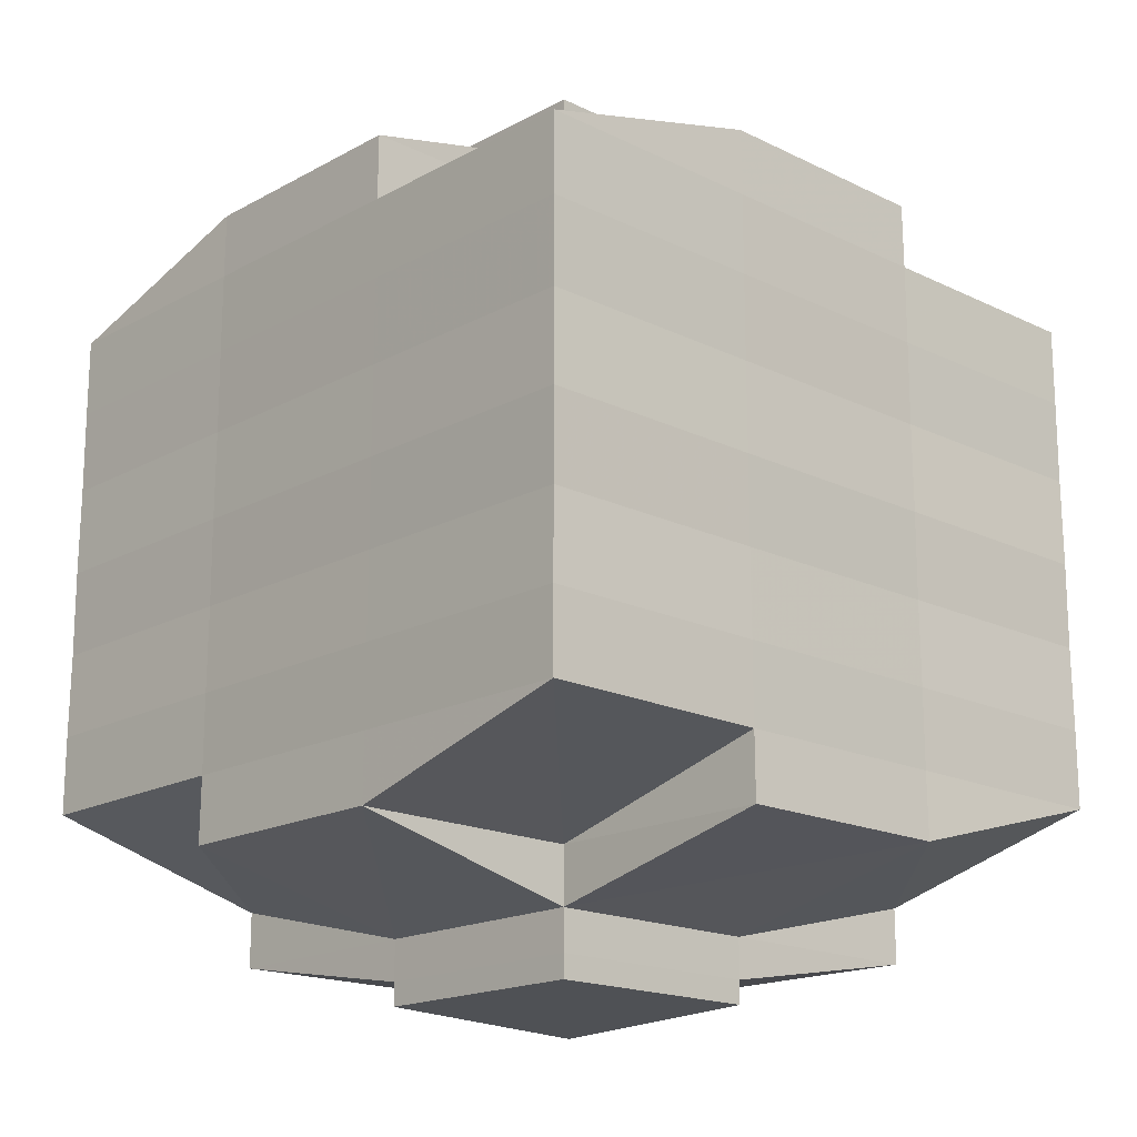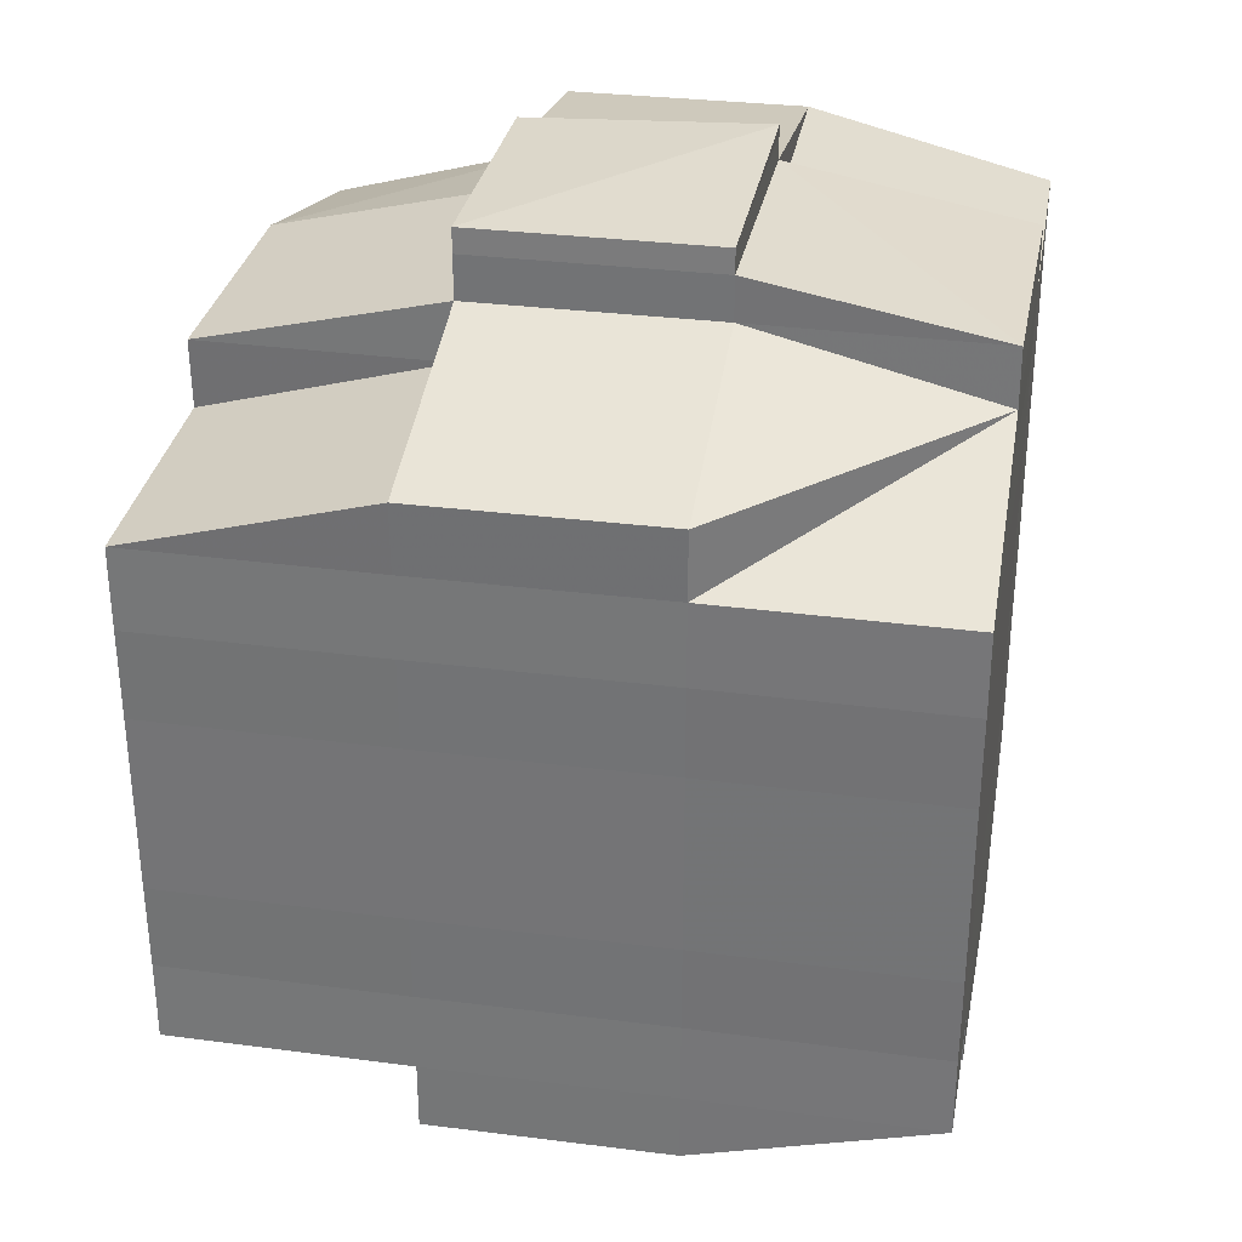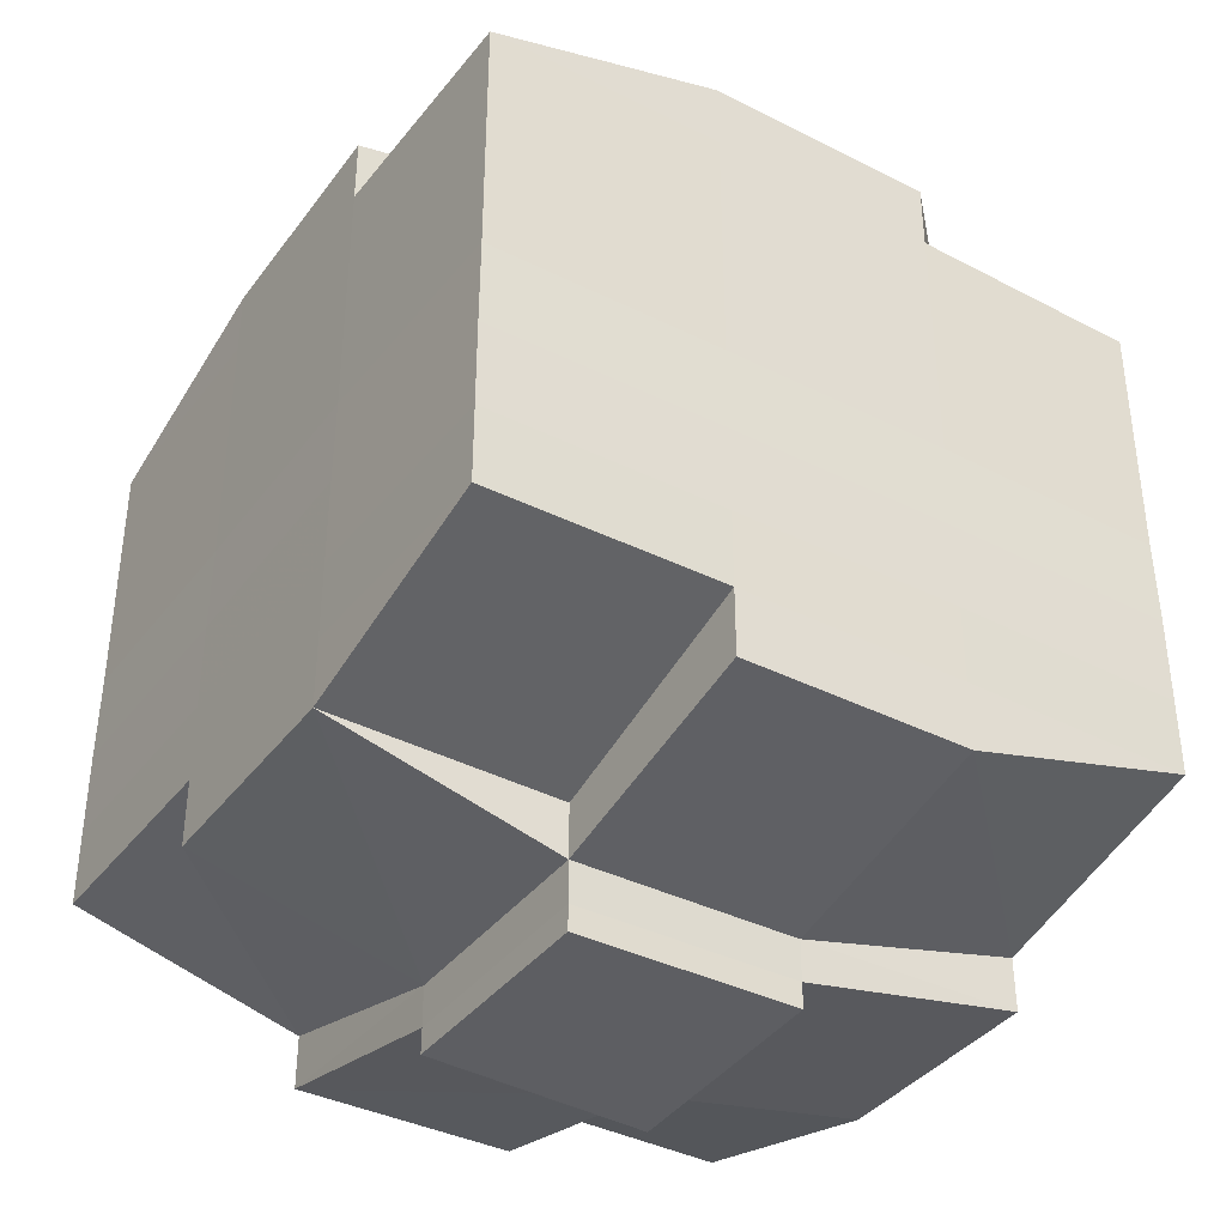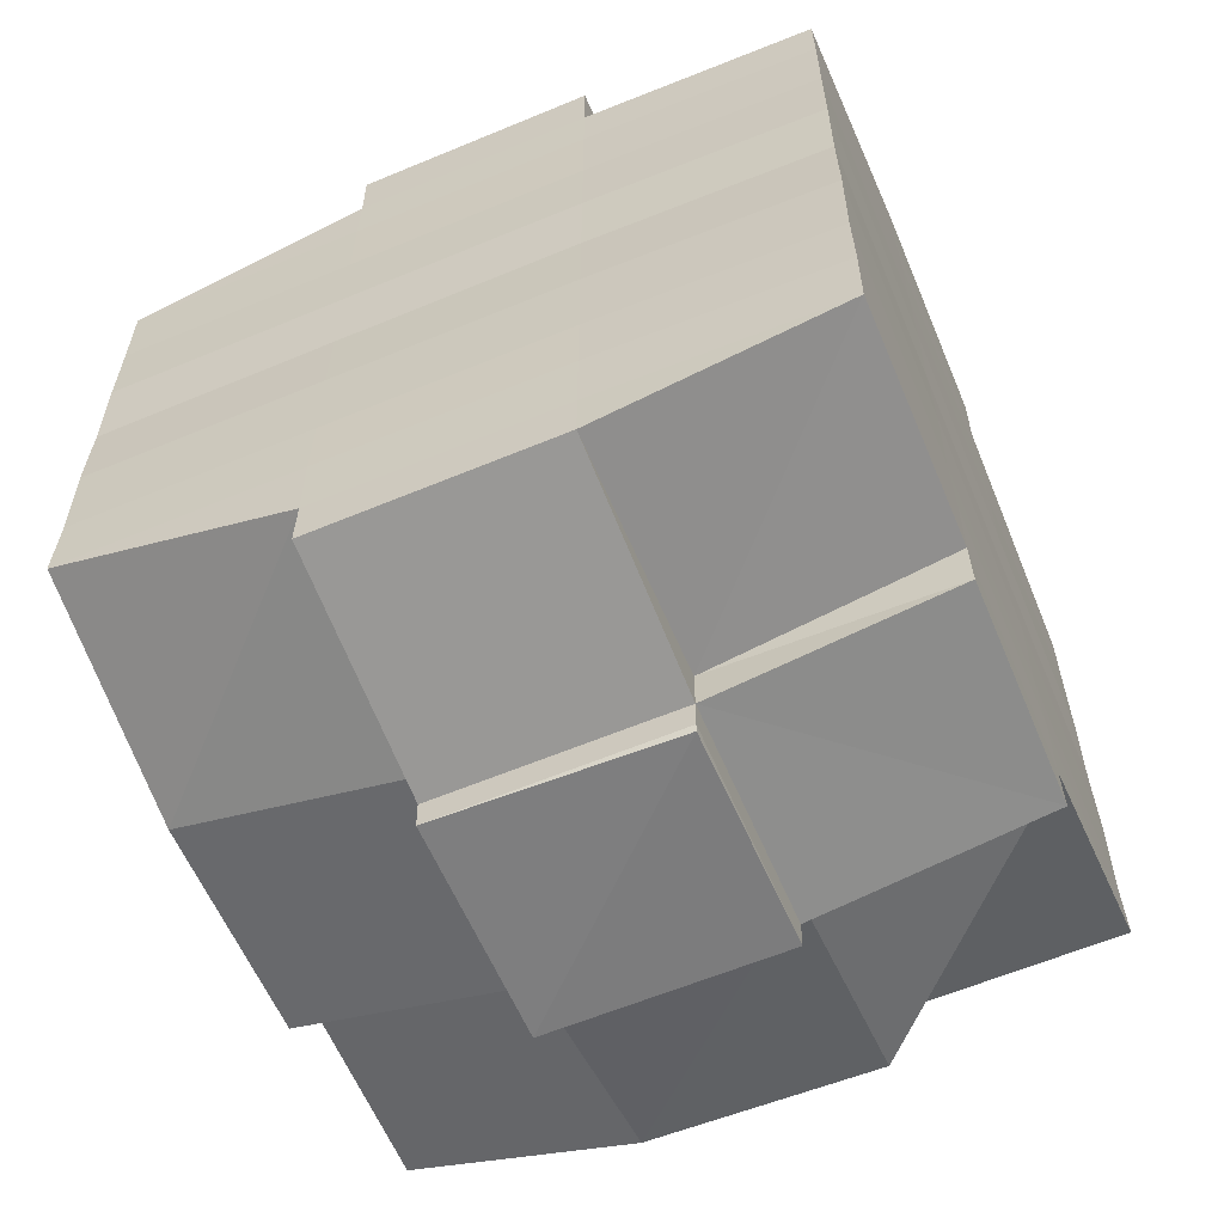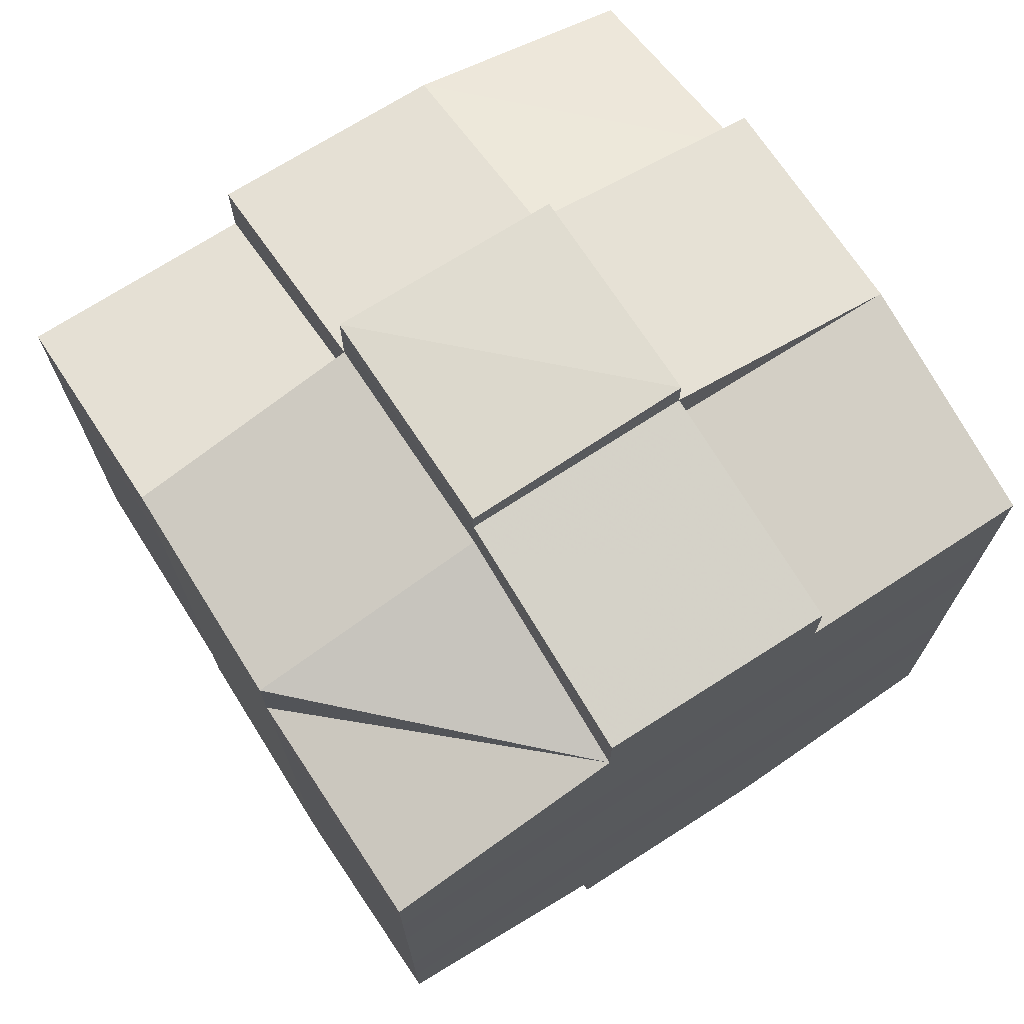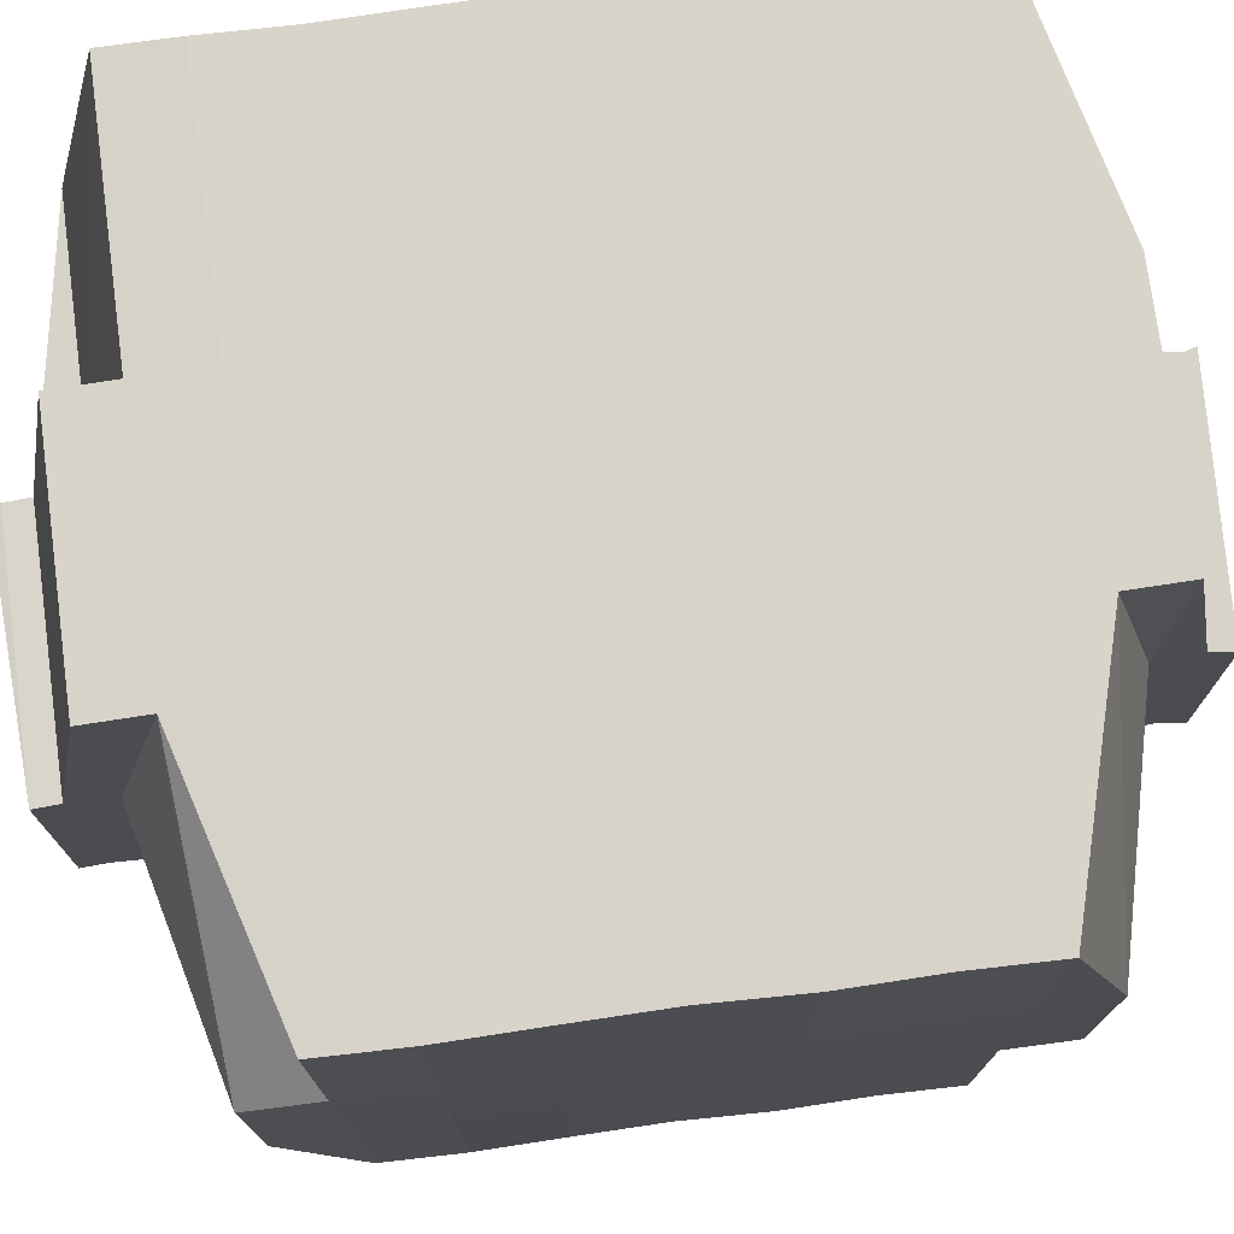
<metadata>
{"format":"obj","ext":"obj","renderer":"f3d","projection":"perspective","resolution":1024,"background":"white","views":[{"elev":-17.8,"azim":-43.4,"up":"+Z"},{"elev":32.2,"azim":10.3,"up":"+Z"},{"elev":-37.4,"azim":-33.2,"up":"+Z"},{"elev":-60.2,"azim":112.7,"up":"+Z"},{"elev":70.9,"azim":57.1,"up":"+Z"},{"elev":75.6,"azim":-97.6,"up":"+Y"}]}
</metadata>
<code>
o 5035
v 2160 1861 13.53
v 2160 1861 13.53
v 2160 1861 13.53
v 2160 1861 13.53
v 2160 1861 13.53
v 2160 1861 13.53
v 2160 1861 13.53
v 2160 1861 13.53
v 2160 1861 13.53
v 2160 1861 13.53
v 2160 1861 13.53
v 2160 1861 13.53
v 2160 1861 13.53
v 2160 1861 13.53
v 2160 1861 13.53
v 2160 1861 13.53
v 2160 1861 13.53
v 2160 1861 13.53
v 2160 1861 13.53
v 2160 1861 13.53
v 2160 1861 13.53
v 2160 1861 13.53
v 2160 1861 13.53
v 2160 1861 13.54
v 2160 1861 13.54
v 2160 1861 13.54
v 2160 1861 13.54
v 2160 1861 13.53
v 2160 1861 13.54
v 2160 1861 13.54
v 2160 1861 13.54
v 2160 1861 13.54
v 2160 1861 13.54
v 2160 1861 13.53
v 2160 1861 13.54
v 2160 1861 13.54
v 2160 1861 13.54
v 2160 1861 13.54
v 2160 1861 13.54
v 2160 1861 13.55
v 2160 1861 13.54
v 2160 1861 13.54
v 2160 1861 13.54
v 2160 1861 13.55
v 2160 1861 13.55
v 2160 1861 13.55
v 2160 1861 13.55
v 2160 1861 13.55
v 2160 1861 13.54
v 2160 1861 13.55
v 2160 1861 13.55
v 2160 1861 13.55
v 2160 1861 13.55
v 2160 1861 13.55
v 2160 1861 13.55
v 2160 1861 13.55
v 2160 1861 13.56
v 2160 1861 13.55
v 2160 1861 13.56
v 2160 1861 13.56
v 2160 1861 13.55
v 2160 1861 13.55
v 2160 1861 13.56
v 2160 1861 13.55
v 2160 1861 13.56
v 2160 1861 13.56
v 2160 1861 13.55
v 2160 1861 13.56
v 2160 1861 13.56
v 2160 1861 13.56
v 2160 1861 13.56
v 2160 1861 13.56
v 2160 1861 13.56
v 2160 1861 13.56
v 2160 1861 13.56
v 2160 1861 13.56
v 2160 1861 13.57
v 2160 1861 13.56
v 2160 1861 13.56
v 2160 1861 13.56
v 2160 1861 13.56
v 2160 1861 13.57
v 2160 1861 13.57
v 2160 1861 13.57
v 2160 1861 13.57
v 2160 1861 13.57
v 2160 1861 13.57
v 2160 1861 13.57
v 2160 1861 13.57
v 2160 1861 13.57
v 2160 1861 13.57
v 2160 1861 13.57
v 2160 1861 13.56
v 2160 1861 13.56
v 2160 1861 13.57
v 2160 1861 13.57
v 2160 1861 13.56
v 2160 1861 13.56
v 2160 1861 13.56
v 2160 1861 13.57
v 2160 1861 13.56
v 2160 1861 13.57
v 2160 1861 13.57
v 2160 1861 13.57
v 2160 1861 13.57
v 2160 1861 13.56
v 2160 1861 13.56
v 2160 1861 13.56
v 2160 1861 13.56
v 2160 1861 13.56
v 2160 1861 13.56
v 2160 1861 13.56
v 2160 1861 13.56
v 2160 1861 13.56
v 2160 1861 13.56
v 2160 1861 13.56
v 2160 1861 13.55
v 2160 1861 13.56
v 2160 1861 13.56
v 2160 1861 13.55
v 2160 1861 13.55
v 2160 1861 13.55
v 2160 1861 13.55
v 2160 1861 13.56
v 2160 1861 13.55
v 2160 1861 13.55
v 2160 1861 13.55
v 2160 1861 13.55
v 2160 1861 13.55
v 2160 1861 13.55
v 2160 1861 13.55
v 2160 1861 13.54
v 2160 1861 13.55
v 2160 1861 13.55
v 2160 1861 13.55
v 2160 1861 13.54
v 2160 1861 13.54
v 2160 1861 13.54
v 2160 1861 13.54
v 2160 1861 13.54
v 2160 1861 13.54
v 2160 1861 13.54
v 2160 1861 13.54
v 2160 1861 13.53
v 2160 1861 13.53
v 2160 1861 13.53
v 2160 1861 13.53
v 2160 1861 13.53
v 2160 1861 13.53
v 2160 1861 13.53
v 2160 1861 13.54
v 2160 1861 13.54
v 2160 1861 13.54
v 2160 1861 13.54
v 2160 1861 13.54
v 2160 1861 13.54
v 2160 1861 13.54
v 2160 1861 13.54
v 2160 1861 13.54
v 2160 1861 13.53
v 2160 1861 13.53
v 2160 1861 13.53
v 2160 1861 13.53
v 2160 1861 13.53
v 2160 1861 13.53
v 2160 1861 13.53
v 2160 1861 13.53
v 2160 1861 13.53
v 2160 1861 13.53
v 2160 1861 13.53
v 2160 1861 13.53
v 2160 1861 13.53
v 2160 1861 13.53
v 2160 1861 13.53
v 2160 1861 13.53
v 2160 1861 13.53
v 2160 1861 13.53
v 2160 1861 13.53
v 2160 1861 13.53
v 2160 1861 13.53
v 2160 1861 13.53
v 2160 1861 13.53
v 2160 1861 13.53
v 2160 1861 13.53
v 2160 1861 13.53
v 2160 1861 13.53
v 2160 1861 13.53
v 2160 1861 13.53
v 2160 1861 13.53
v 2160 1861 13.53
v 2160 1861 13.53
v 2160 1861 13.54
v 2160 1861 13.54
v 2160 1861 13.54
v 2160 1861 13.53
v 2160 1861 13.54
v 2160 1861 13.54
v 2160 1861 13.54
v 2160 1861 13.54
v 2160 1861 13.54
v 2160 1861 13.54
v 2160 1861 13.54
v 2160 1861 13.54
v 2160 1861 13.54
v 2160 1861 13.55
v 2160 1861 13.54
v 2160 1861 13.54
v 2160 1861 13.54
v 2160 1861 13.55
v 2160 1861 13.55
v 2160 1861 13.55
v 2160 1861 13.55
v 2160 1861 13.54
v 2160 1861 13.55
v 2160 1861 13.55
v 2160 1861 13.55
v 2160 1861 13.55
v 2160 1861 13.55
v 2160 1861 13.55
v 2160 1861 13.56
v 2160 1861 13.55
v 2160 1861 13.55
v 2160 1861 13.55
v 2160 1861 13.56
v 2160 1861 13.56
v 2160 1861 13.56
v 2160 1861 13.56
v 2160 1861 13.55
v 2160 1861 13.56
v 2160 1861 13.56
v 2160 1861 13.56
v 2160 1861 13.56
v 2160 1861 13.56
v 2160 1861 13.56
v 2160 1861 13.56
v 2160 1861 13.56
v 2160 1861 13.56
v 2160 1861 13.56
v 2160 1861 13.56
v 2160 1861 13.56
v 2160 1861 13.56
v 2160 1861 13.56
v 2160 1861 13.56
v 2160 1861 13.56
v 2160 1861 13.55
v 2160 1861 13.56
v 2160 1861 13.57
v 2160 1861 13.57
v 2160 1861 13.57
v 2160 1861 13.57
v 2160 1861 13.57
v 2160 1861 13.56
v 2160 1861 13.56
v 2160 1861 13.56
v 2160 1861 13.56
v 2160 1861 13.56
v 2160 1861 13.56
v 2160 1861 13.56
v 2160 1861 13.56
v 2160 1861 13.56
v 2160 1861 13.55
v 2160 1861 13.55
v 2160 1861 13.55
v 2160 1861 13.55
v 2160 1861 13.56
v 2160 1861 13.55
v 2160 1861 13.55
v 2160 1861 13.55
v 2160 1861 13.55
v 2160 1861 13.55
v 2160 1861 13.54
v 2160 1861 13.55
v 2160 1861 13.55
v 2160 1861 13.54
v 2160 1861 13.54
v 2160 1861 13.54
v 2160 1861 13.54
v 2160 1861 13.54
v 2160 1861 13.54
v 2160 1861 13.54
v 2160 1861 13.54
v 2160 1861 13.54
v 2160 1861 13.53
v 2160 1861 13.53
v 2160 1861 13.53
v 2160 1861 13.53
v 2160 1861 13.53
v 2160 1861 13.53
v 2160 1861 13.53
v 2160 1861 13.53
v 2160 1861 13.53
v 2160 1861 13.53
v 2160 1861 13.53
v 2160 1861 13.53
v 2160 1861 13.54
v 2160 1861 13.54
v 2160 1861 13.53
v 2160 1861 13.54
v 2160 1861 13.53
v 2160 1861 13.53
v 2160 1861 13.53
v 2160 1861 13.53
v 2160 1861 13.53
v 2160 1861 13.53
v 2160 1861 13.53
v 2160 1861 13.56
v 2160 1861 13.56
v 2160 1861 13.56
v 2160 1861 13.56
v 2160 1861 13.56
v 2160 1861 13.56
v 2160 1861 13.57
v 2160 1861 13.57
v 2160 1861 13.57
v 2160 1861 13.57
v 2160 1861 13.57
f 1 2 3
f 4 5 3
f 6 7 1
f 8 9 5
f 10 11 9
f 12 13 8
f 13 14 15
f 16 12 17
f 10 18 19
f 18 20 11
f 21 18 22
f 23 24 18
f 24 25 26
f 27 26 18
f 18 26 28
f 26 29 28
f 29 30 28
f 26 31 29
f 25 32 31
f 33 31 26
f 28 30 34
f 29 35 30
f 31 35 29
f 35 36 37
f 31 38 35
f 39 38 31
f 32 40 38
f 38 41 35
f 41 42 36
f 35 41 43
f 38 44 41
f 40 45 44
f 46 44 38
f 44 47 41
f 47 48 42
f 41 47 49
f 44 50 47
f 45 51 50
f 52 50 44
f 50 53 47
f 53 54 48
f 47 53 55
f 50 56 53
f 51 57 56
f 58 56 50
f 57 59 60
f 56 61 53
f 53 61 62
f 56 60 61
f 63 60 56
f 61 64 54
f 60 65 61
f 65 66 64
f 61 65 67
f 65 68 66
f 60 69 65
f 70 69 60
f 69 71 65
f 70 72 73
f 74 75 68
f 76 77 72
f 78 77 79
f 80 79 81
f 82 83 75
f 84 85 83
f 86 87 82
f 88 89 85
f 87 89 90
f 91 90 92
f 93 86 94
f 95 88 96
f 97 95 98
f 99 97 71
f 96 100 101
f 102 103 100
f 104 102 105
f 106 104 107
f 107 96 108
f 107 101 109
f 110 107 111
f 71 107 112
f 112 107 113
f 71 112 114
f 112 113 115
f 114 112 115
f 115 109 116
f 115 116 117
f 118 119 114
f 114 115 120
f 120 117 121
f 120 115 122
f 123 114 120
f 124 114 123
f 125 118 123
f 123 120 126
f 126 121 127
f 126 120 128
f 129 123 126
f 67 123 129
f 130 125 129
f 129 126 131
f 131 127 132
f 131 126 133
f 134 129 131
f 62 129 134
f 135 130 134
f 134 131 136
f 136 132 137
f 136 131 138
f 139 134 136
f 55 134 139
f 140 135 139
f 139 136 141
f 141 137 142
f 141 136 143
f 144 142 145
f 146 145 147
f 148 149 147
f 150 151 149
f 152 153 146
f 154 141 153
f 155 141 154
f 155 139 141
f 49 139 155
f 156 155 154
f 43 155 156
f 157 140 155
f 158 157 156
f 156 159 160
f 34 160 161
f 30 156 34
f 34 156 162
f 28 34 163
f 163 161 164
f 163 34 165
f 166 164 167
f 166 163 168
f 169 163 170
f 171 172 163
f 168 173 174
f 175 176 166
f 177 175 178
f 179 180 173
f 179 181 180
f 182 183 179
f 7 182 184
f 165 179 184
f 184 185 2
f 186 187 185
f 188 189 187
f 190 188 179
f 191 190 179
f 191 192 190
f 190 193 188
f 192 193 190
f 194 192 195
f 193 196 181
f 197 198 192
f 192 199 193
f 143 199 192
f 198 200 199
f 199 201 193
f 193 201 202
f 201 203 196
f 199 204 201
f 138 204 199
f 200 205 204
f 204 206 201
f 206 207 203
f 201 206 208
f 204 209 206
f 133 209 204
f 205 210 209
f 209 211 206
f 211 212 207
f 206 211 213
f 209 214 211
f 128 214 209
f 210 215 214
f 214 216 211
f 216 217 212
f 211 216 218
f 214 219 216
f 215 220 219
f 122 219 214
f 219 221 216
f 221 222 217
f 216 221 223
f 219 224 221
f 225 224 219
f 224 226 221
f 226 227 222
f 221 226 228
f 225 229 230
f 231 232 229
f 233 232 234
f 235 234 236
f 237 238 226
f 238 239 240
f 241 240 226
f 226 240 242
f 240 243 242
f 242 243 244
f 242 244 245
f 240 246 243
f 108 246 240
f 239 247 246
f 247 248 249
f 105 249 246
f 248 250 251
f 246 251 252
f 246 252 253
f 249 92 254
f 255 254 256
f 255 256 257
f 258 94 255
f 259 93 255
f 260 257 261
f 260 255 63
f 243 255 260
f 244 243 260
f 244 260 262
f 262 260 58
f 262 261 263
f 245 244 262
f 264 265 245
f 245 262 266
f 266 262 52
f 266 263 267
f 268 245 266
f 228 245 268
f 269 264 268
f 268 266 270
f 270 266 46
f 270 267 271
f 272 268 270
f 223 268 272
f 273 269 272
f 272 270 274
f 274 270 39
f 274 271 275
f 276 272 274
f 218 272 276
f 277 273 276
f 276 274 278
f 278 274 33
f 278 275 279
f 280 276 278
f 213 276 280
f 281 277 280
f 280 278 282
f 282 278 27
f 282 279 283
f 284 283 285
f 286 285 287
f 288 289 287
f 290 291 289
f 292 293 286
f 294 282 293
f 295 282 294
f 188 295 294
f 295 280 282
f 208 280 295
f 296 295 297
f 298 281 295
f 299 300 301
f 300 302 303
f 299 304 305
f 306 307 308
f 309 310 311
f 312 313 314
f 314 315 316

</code>
